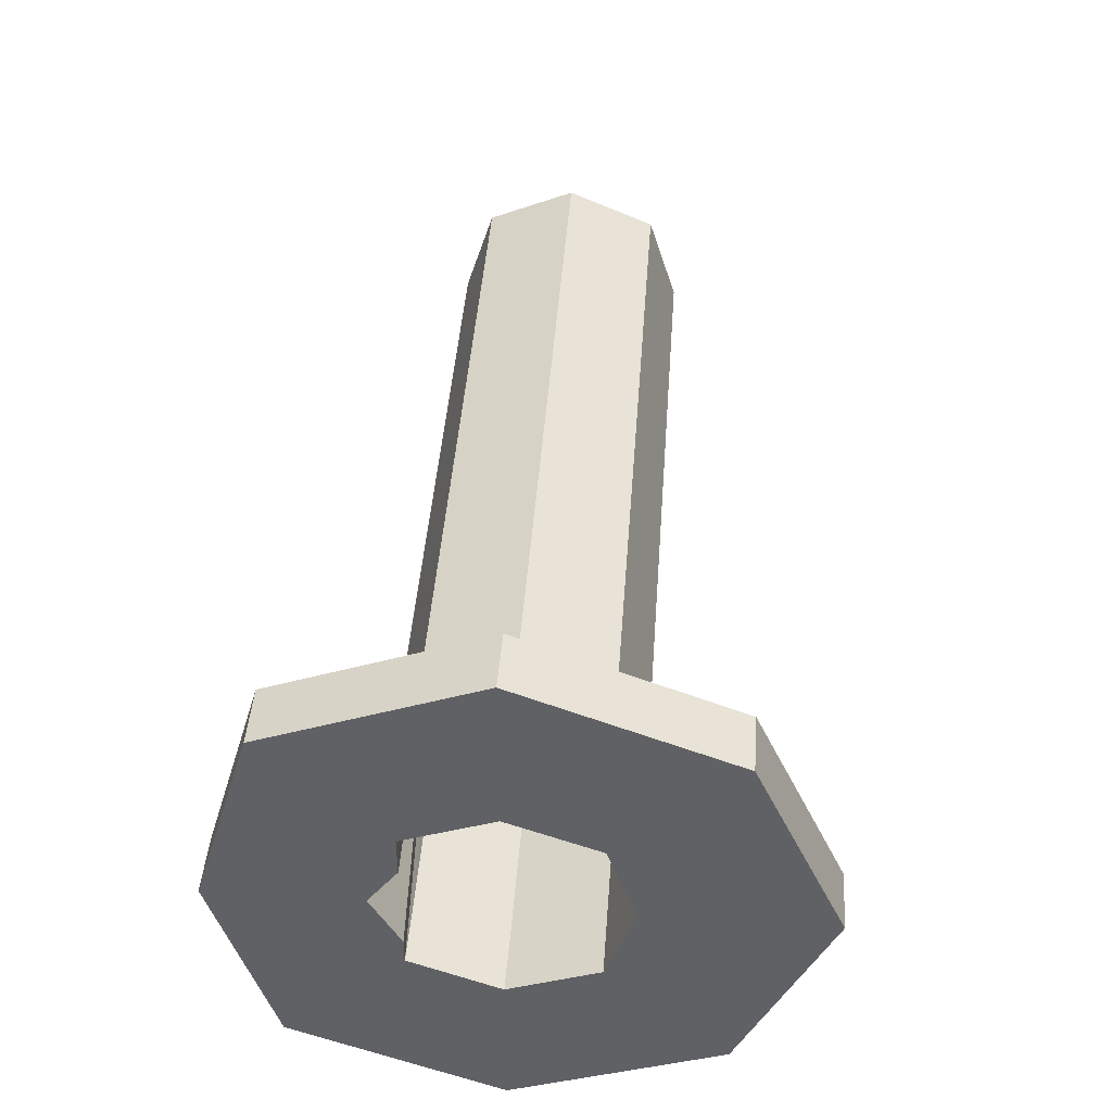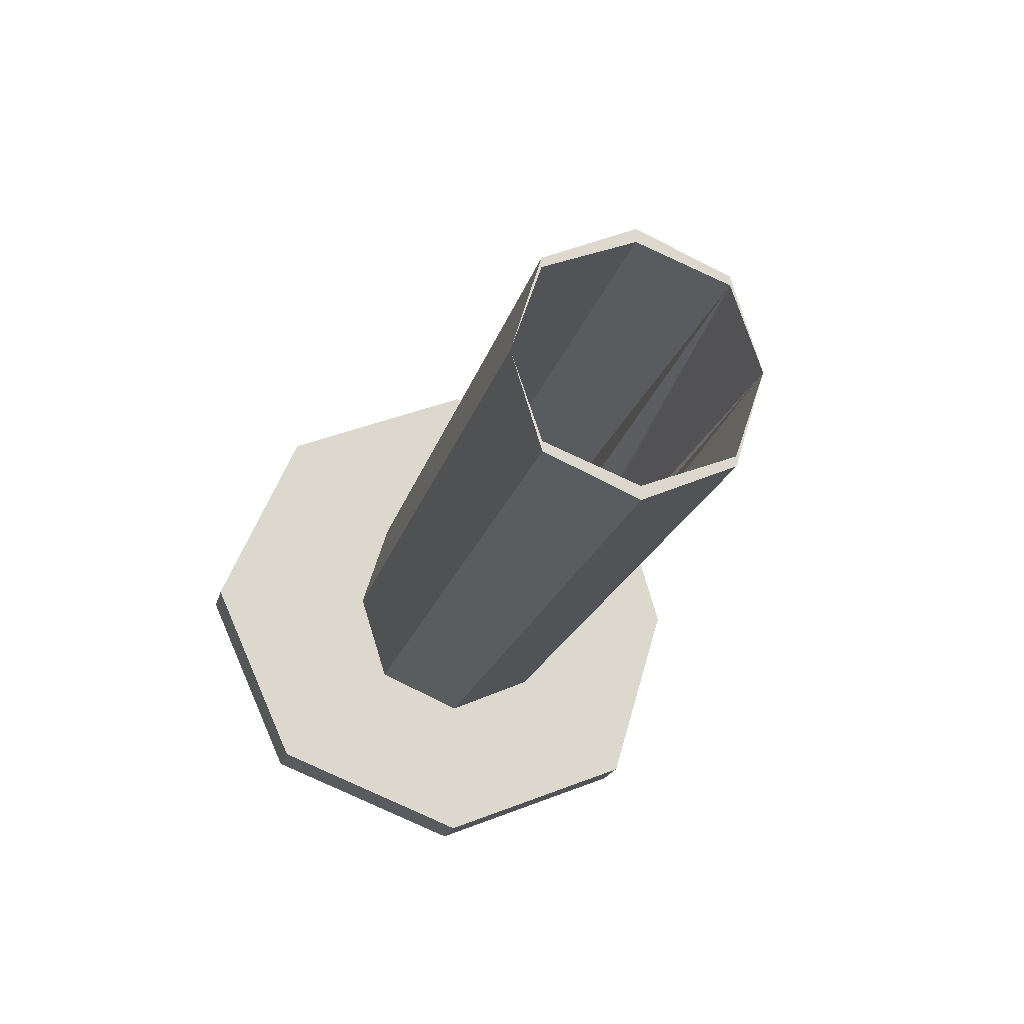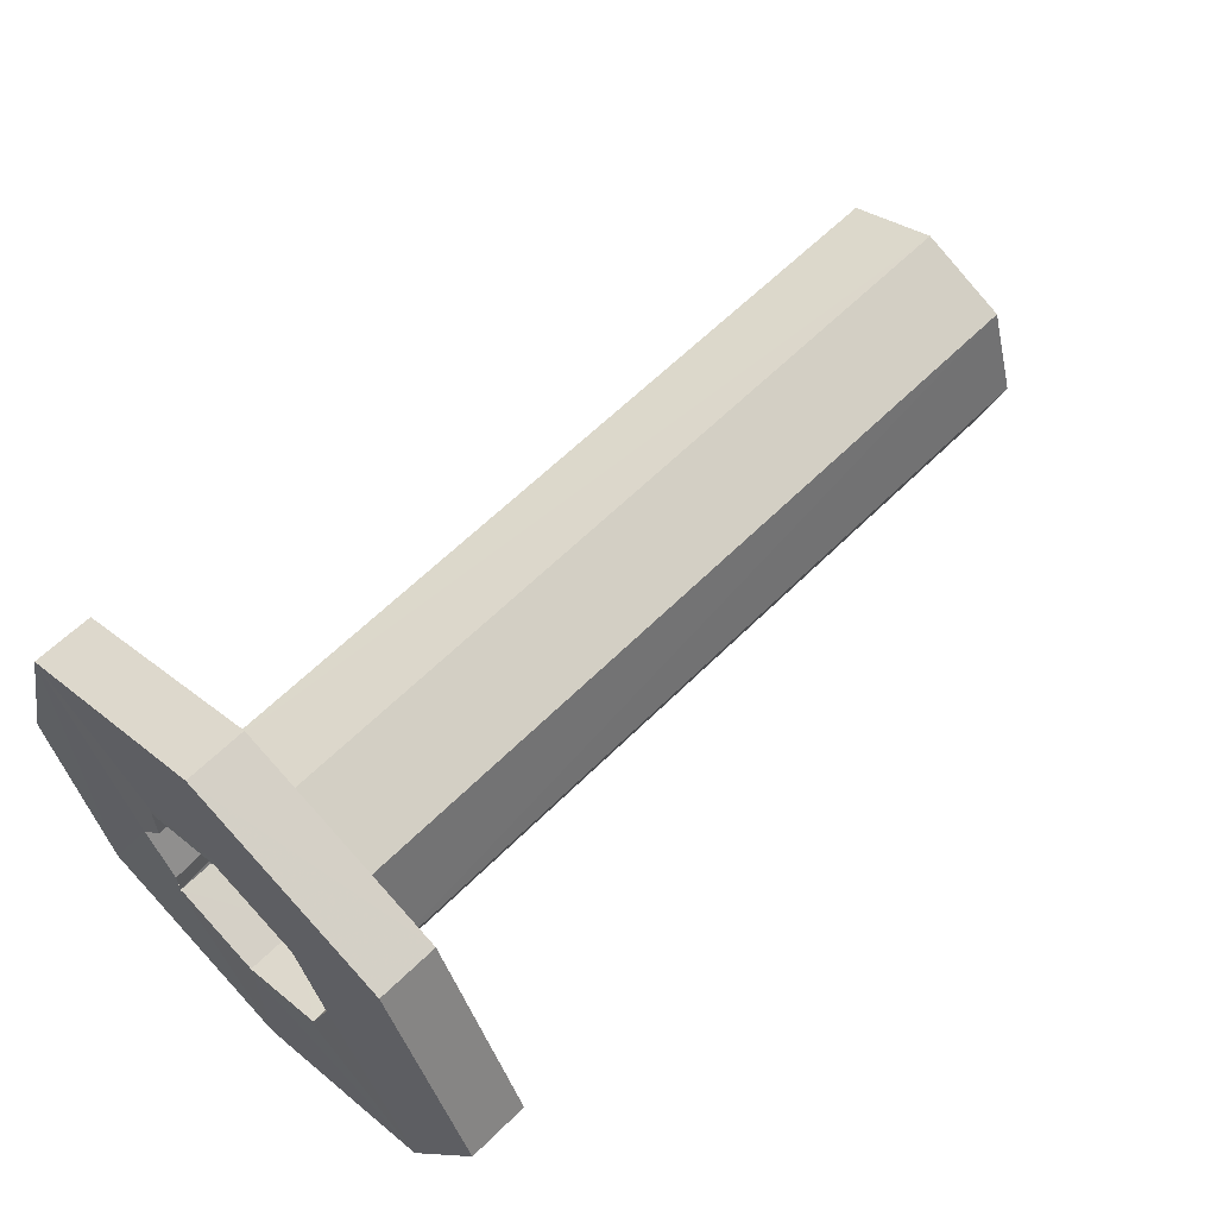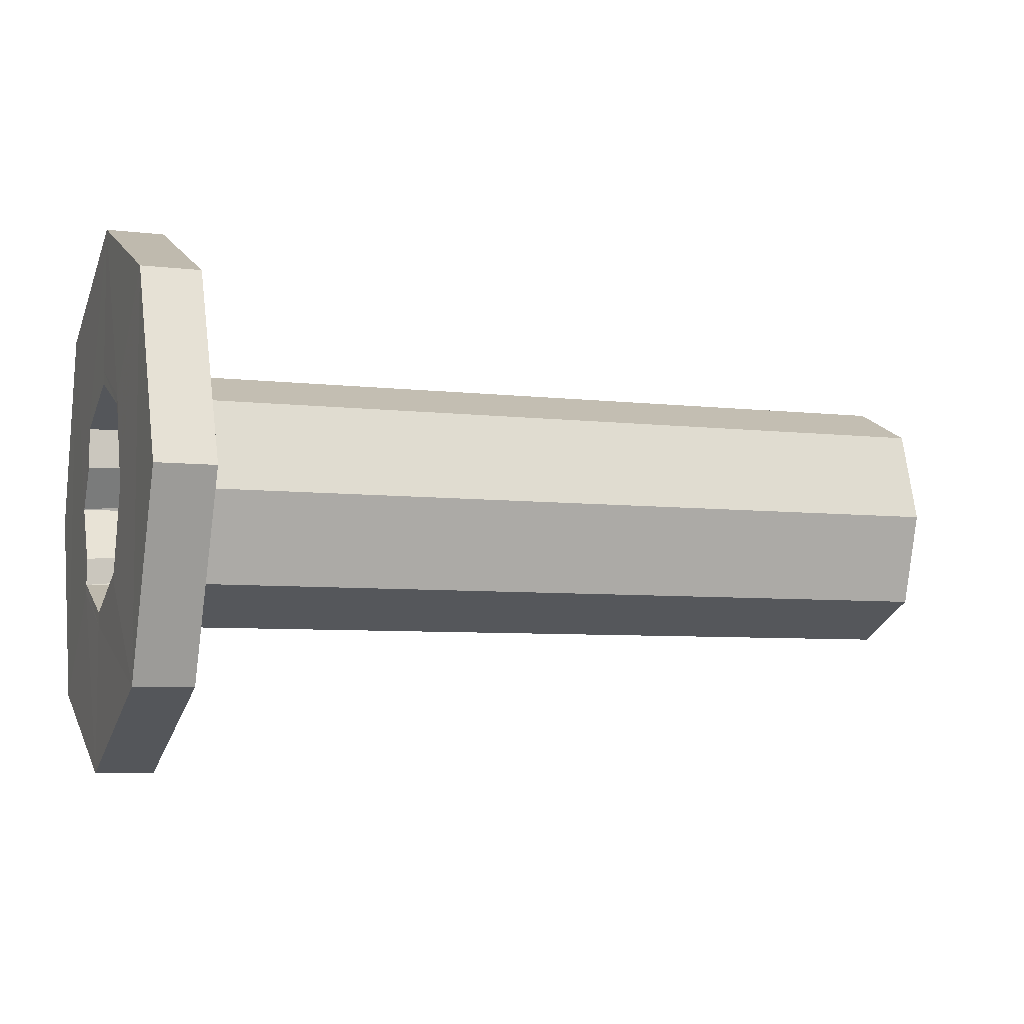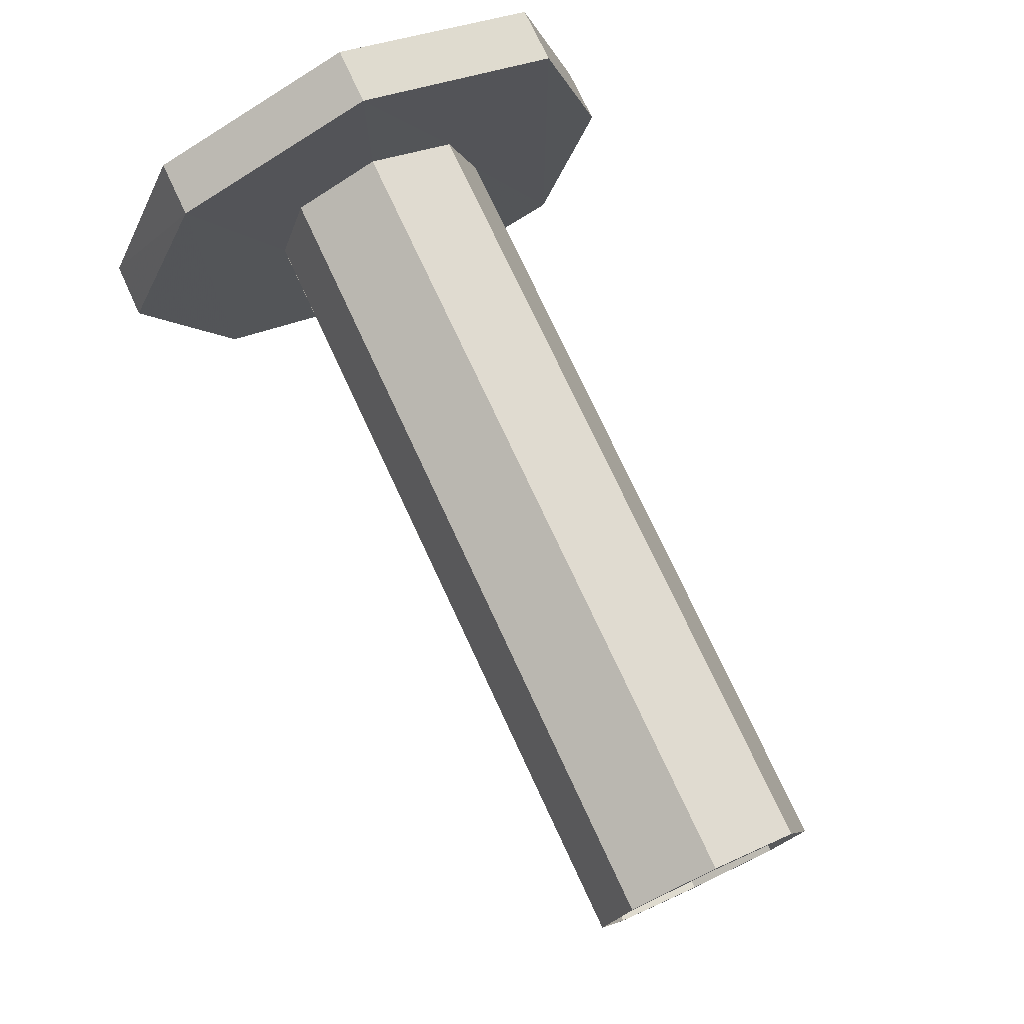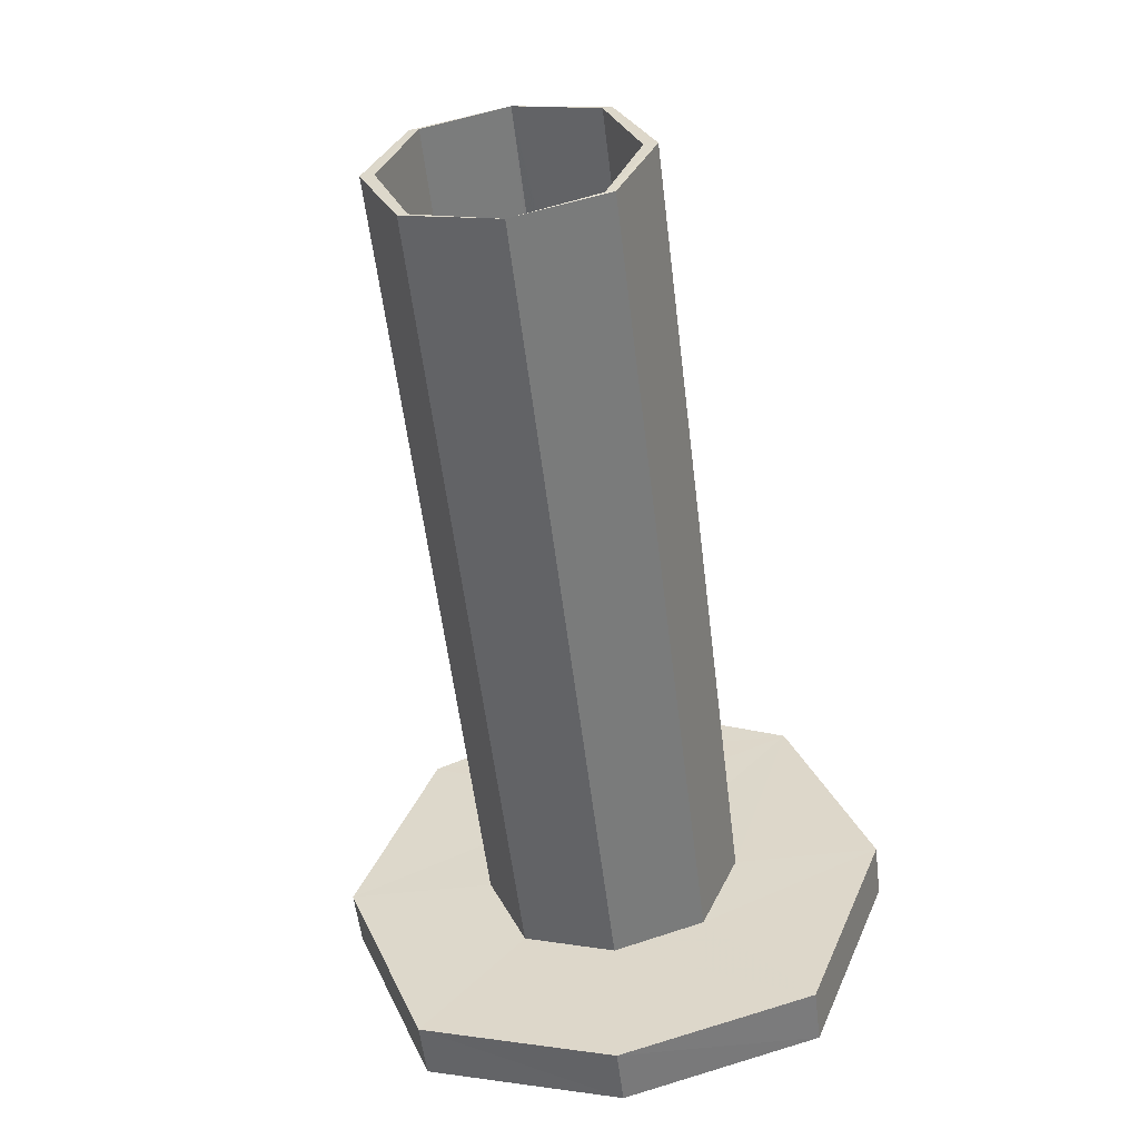
<metadata>
{"format":"obj","ext":"obj","renderer":"f3d","projection":"perspective","resolution":1024,"background":"white","views":[{"elev":43.8,"azim":94.1,"up":"+Z"},{"elev":-18.4,"azim":-102.9,"up":"+Z"},{"elev":61.0,"azim":134.6,"up":"+Z"},{"elev":-6.2,"azim":160.2,"up":"+Z"},{"elev":75.7,"azim":-115.0,"up":"+Z"},{"elev":-56.0,"azim":-83.1,"up":"+Y"}]}
</metadata>
<code>
o 13231
v 2252 1890 8.058
v 2252 1890 8.192
v 2252 1890 8.125
v 2252 1890 8.22
v 2252 1890 8.22
v 2252 1890 8.125
v 2252 1890 8.058
v 2252 1890 8.192
v 2252 1890 8.125
v 2252 1890 8.192
v 2252 1890 8.192
v 2252 1890 8.156
v 2252 1890 8.169
v 2252 1890 8.156
v 2252 1890 8.125
v 2251 1890 8.156
v 2252 1890 8.169
v 2252 1890 8.156
v 2251 1890 8.169
v 2252 1890 8.156
v 2251 1890 8.165
v 2251 1890 8.153
v 2251 1890 8.153
v 2251 1890 8.125
v 2251 1890 8.156
v 2252 1890 8.125
v 2251 1890 8.125
v 2251 1890 8.094
v 2251 1890 8.097
v 2251 1890 8.081
v 2251 1890 8.097
v 2251 1890 8.094
v 2251 1890 8.097
v 2251 1890 8.125
v 2251 1890 8.156
v 2251 1890 8.165
v 2251 1890 8.169
v 2252 1890 8.169
v 2252 1890 8.153
v 2252 1890 8.165
v 2251 1890 8.153
v 2251 1890 8.165
v 2251 1890 8.153
v 2252 1890 8.165
v 2252 1890 8.153
v 2252 1890 8.22
v 2252 1890 8.192
v 2252 1890 8.22
v 2252 1890 8.058
v 2252 1890 8.125
v 2252 1890 8.125
v 2252 1890 8.125
v 2252 1890 8.058
v 2252 1890 8.094
v 2252 1890 8.125
v 2251 1890 8.156
v 2251 1890 8.125
v 2252 1890 8.125
v 2252 1890 8.192
v 2252 1890 8.058
v 2252 1890 8.125
v 2252 1890 8.058
v 2252 1890 8.125
v 2252 1890 8.153
v 2252 1890 8.094
v 2251 1890 8.081
v 2251 1890 8.094
v 2252 1890 8.081
v 2251 1890 8.094
v 2252 1890 8.03
v 2252 1890 8.058
v 2252 1890 8.094
v 2252 1890 8.125
v 2252 1890 8.125
v 2251 1890 8.097
v 2252 1890 8.125
v 2252 1890 8.192
v 2252 1890 8.192
v 2252 1890 8.058
v 2252 1890 8.125
v 2252 1890 8.03
v 2252 1890 8.03
v 2252 1890 8.058
v 2252 1890 8.058
v 2252 1890 8.192
v 2252 1890 8.156
v 2252 1890 8.094
v 2252 1890 8.125
v 2252 1890 8.192
v 2252 1890 8.125
v 2252 1890 8.081
v 2252 1890 8.085
v 2252 1890 8.094
v 2252 1890 8.097
v 2252 1890 8.097
v 2252 1890 8.085
v 2252 1890 8.097
v 2252 1890 8.085
v 2252 1890 8.097
v 2252 1890 8.097
v 2252 1890 8.085
v 2252 1890 8.03
v 2252 1890 8.03
v 2252 1890 8.058
v 2252 1890 8.192
v 2252 1890 8.125
v 2252 1890 8.125
v 2252 1890 8.094
v 2251 1890 8.094
v 2251 1890 8.125
v 2252 1890 8.081
v 2252 1890 8.094
v 2251 1890 8.081
v 2252 1890 8.106
v 2252 1890 8.097
v 2251 1890 8.085
v 2251 1890 8.125
v 2251 1890 8.097
v 2252 1890 8.156
v 2251 1890 8.156
v 2252 1890 8.106
v 2252 1890 8.125
v 2252 1890 8.125
v 2252 1890 8.058
v 2252 1890 8.156
v 2252 1890 8.192
v 2252 1890 8.125
v 2252 1890 8.139
v 2251 1890 8.156
v 2251 1890 8.153
v 2252 1890 8.139
v 2252 1890 8.139
v 2252 1890 8.153
v 2252 1890 8.169
v 2252 1890 8.22
v 2252 1890 8.153
v 2252 1890 8.125
v 2252 1890 8.165
v 2252 1890 8.153
v 2251 1890 8.094
v 2251 1890 8.125
v 2251 1890 8.097
v 2251 1890 8.085
v 2252 1890 8.094
v 2251 1890 8.125
v 2252 1890 8.125
f 1 2 3
f 4 2 5
f 6 7 1
f 8 9 6
f 10 5 11
f 12 4 13
f 13 10 14
f 14 10 15
f 15 16 14
f 16 17 18
f 19 20 17
f 21 16 22
f 23 19 21
f 24 25 23
f 23 26 27
f 28 26 27
f 28 29 30
f 30 31 32
f 32 33 34
f 22 35 34
f 36 37 35
f 38 35 37
f 36 39 40
f 40 41 42
f 39 42 43
f 44 39 45
f 38 46 47
f 48 47 46
f 49 47 50
f 45 51 52
f 53 51 10
f 53 54 55
f 56 51 57
f 58 10 59
f 60 61 58
f 59 62 63
f 57 64 22
f 15 64 57
f 57 65 32
f 65 66 67
f 68 69 66
f 70 65 49
f 71 72 70
f 71 73 74
f 75 76 57
f 74 77 78
f 78 79 80
f 81 79 82
f 83 82 84
f 85 76 83
f 85 86 76
f 87 83 76
f 88 83 49
f 89 90 88
f 91 83 87
f 92 91 87
f 93 81 91
f 94 93 91
f 95 91 96
f 96 87 97
f 97 87 52
f 52 31 97
f 97 98 96
f 31 98 99
f 98 100 101
f 91 102 62
f 103 62 102
f 93 104 102
f 7 102 104
f 7 105 106
f 107 105 12
f 108 7 107
f 107 109 108
f 12 110 107
f 109 111 112
f 103 112 111
f 103 111 54
f 113 54 111
f 94 110 114
f 115 110 94
f 98 115 94
f 116 115 98
f 117 115 118
f 117 119 120
f 121 110 122
f 122 93 121
f 123 124 93
f 77 124 123
f 125 77 123
f 77 46 126
f 119 126 46
f 125 127 128
f 119 37 129
f 130 129 37
f 106 130 123
f 122 130 131
f 132 130 133
f 125 133 134
f 8 125 135
f 48 125 134
f 48 134 86
f 135 86 59
f 134 64 86
f 86 136 137
f 134 138 136
f 134 139 138
f 130 138 139
f 140 141 142
f 115 143 142
f 113 142 143
f 113 143 33
f 98 33 143
f 144 145 146

</code>
